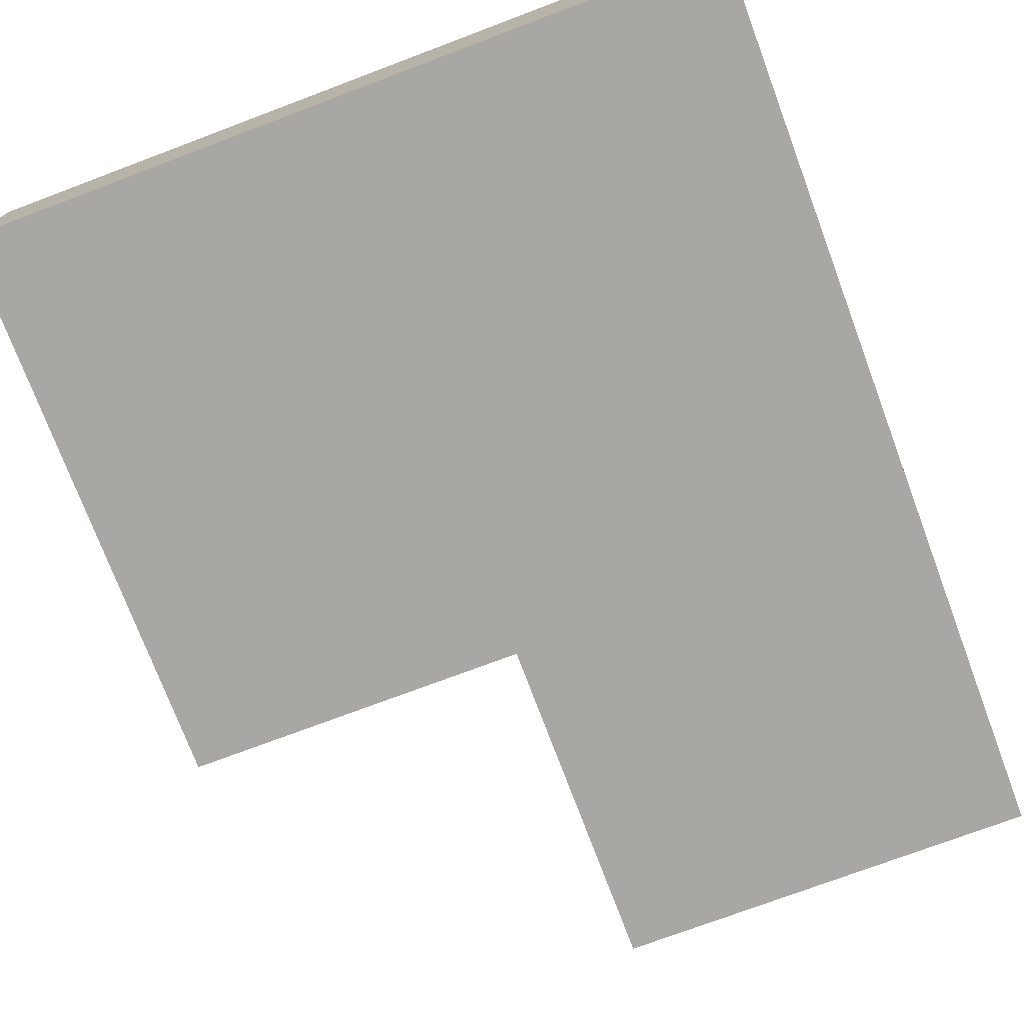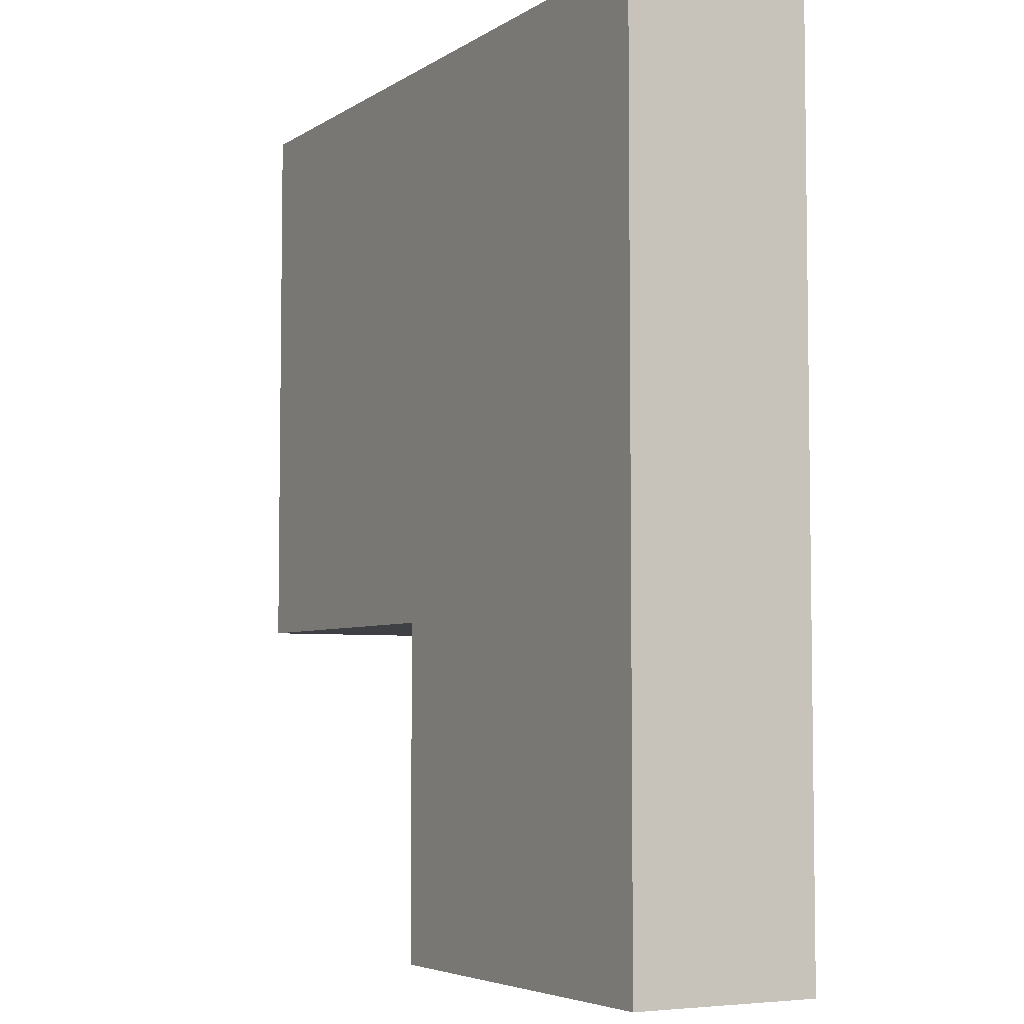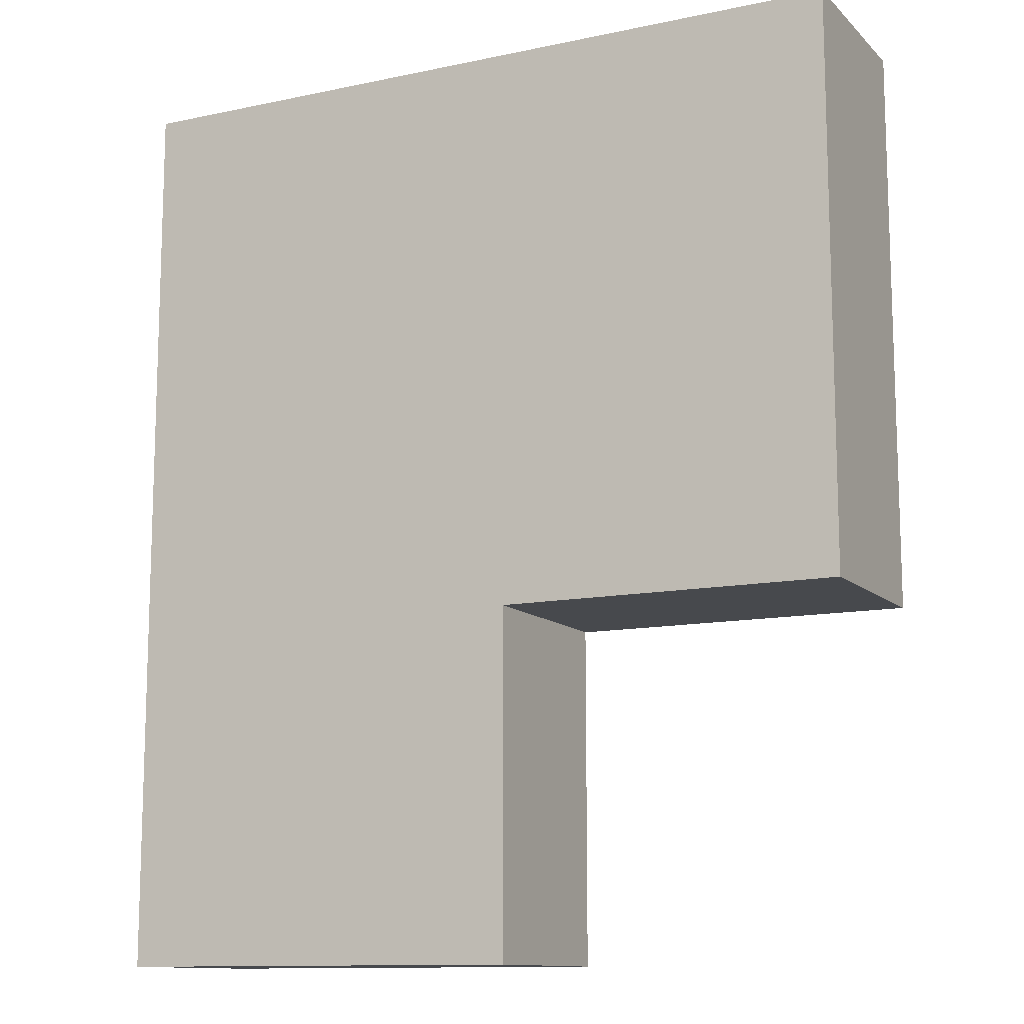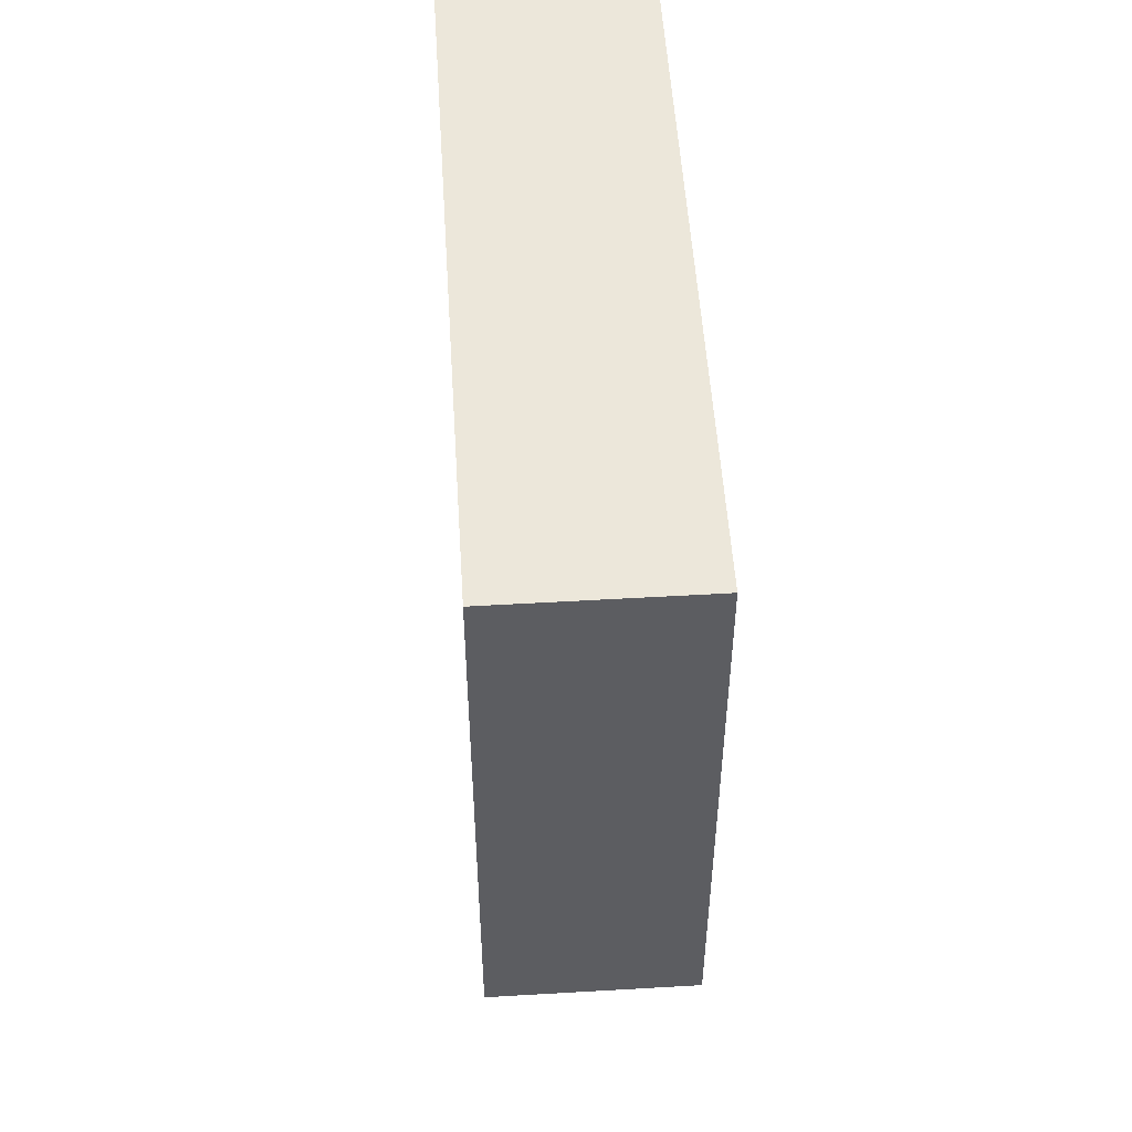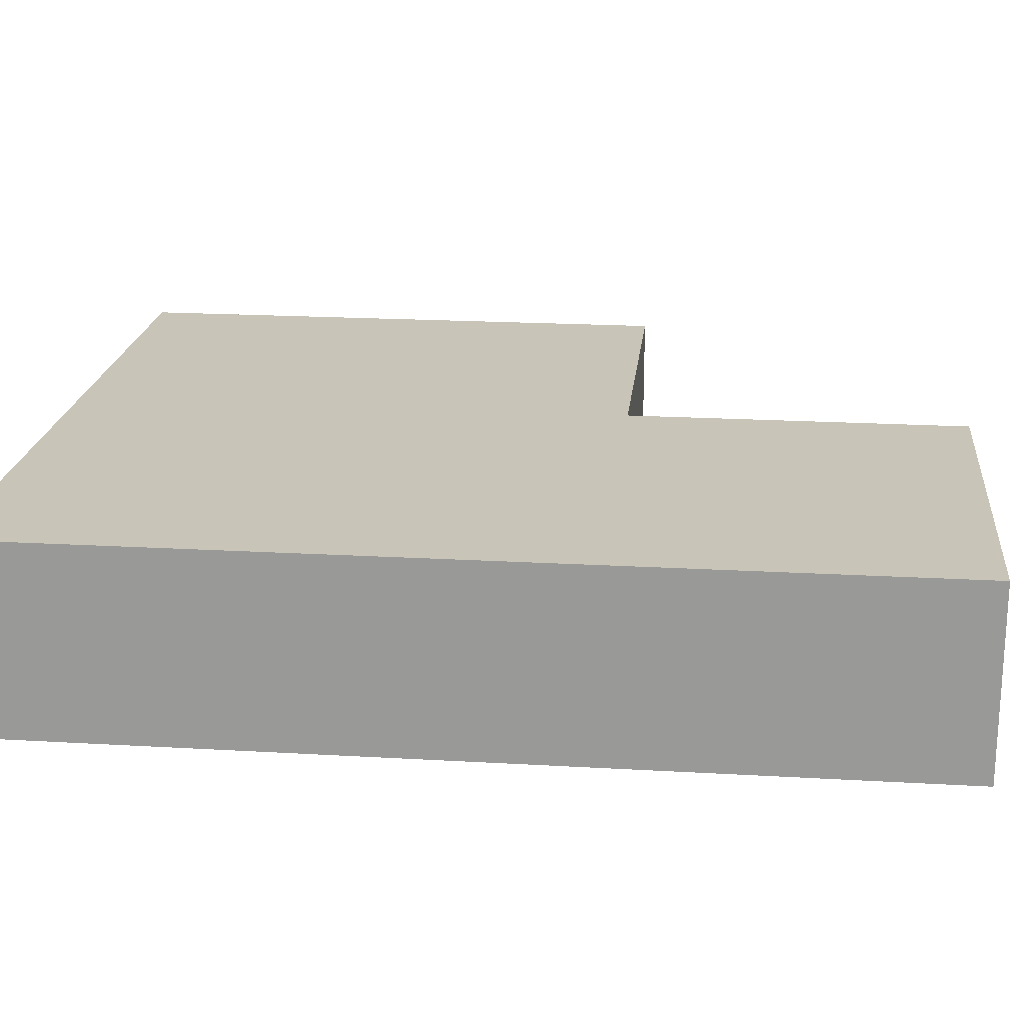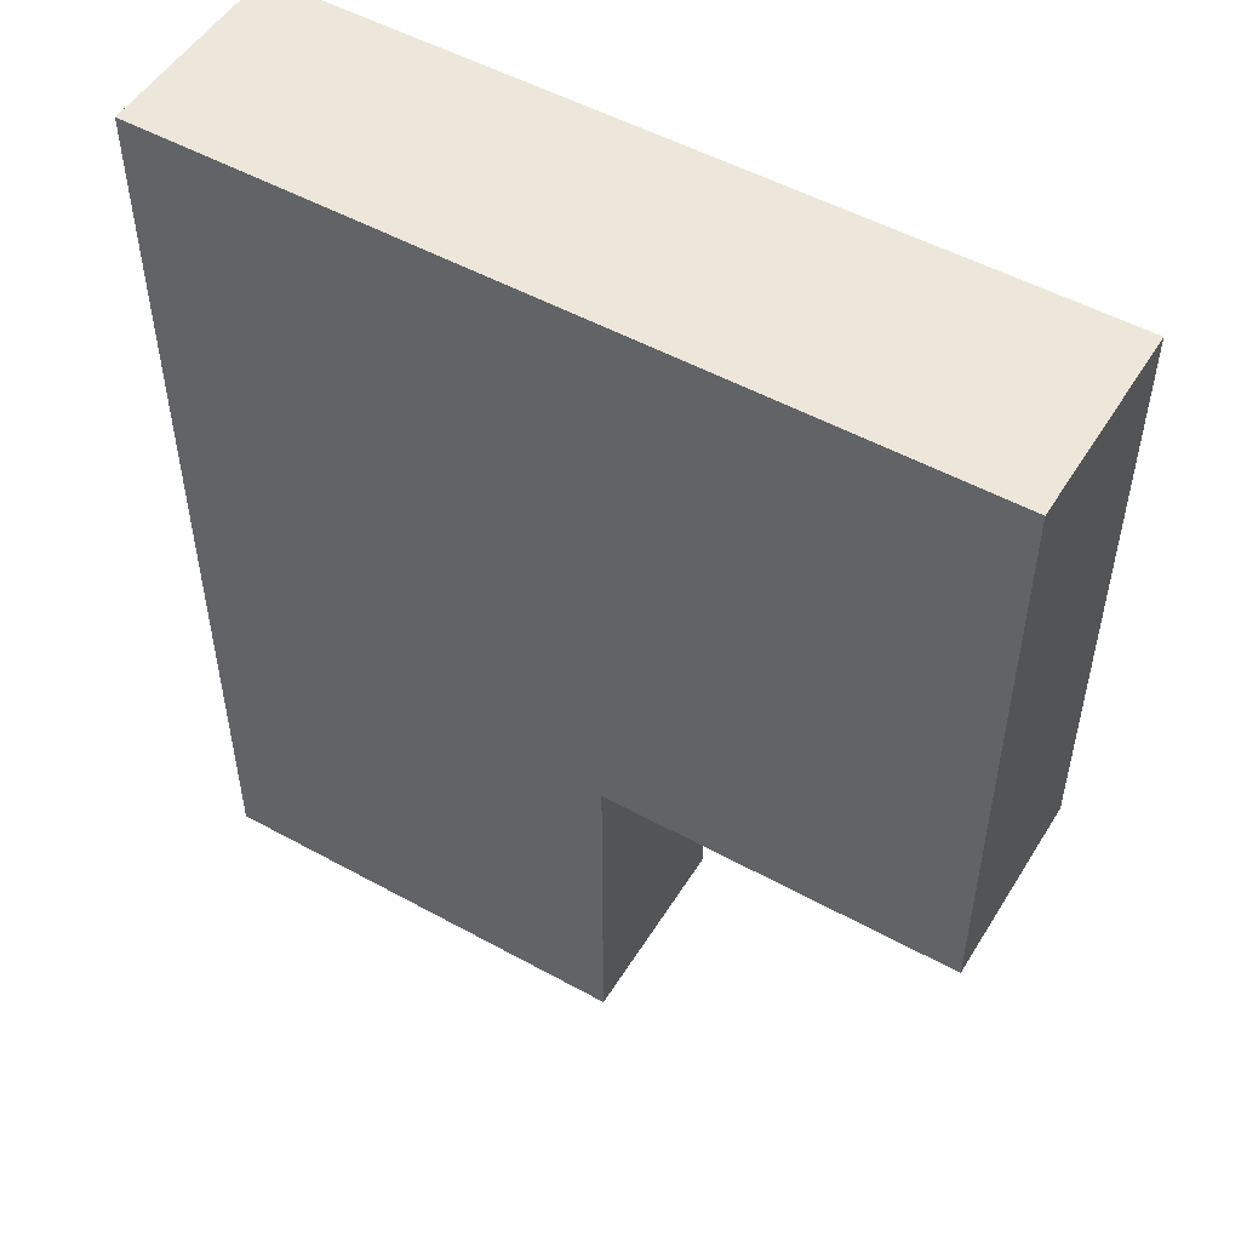
<metadata>
{"format":"obj","ext":"obj","renderer":"f3d","projection":"perspective","resolution":1024,"background":"white","views":[{"elev":-74.8,"azim":-159.4,"up":"+Z"},{"elev":-5.1,"azim":-119.1,"up":"+Y"},{"elev":-12.0,"azim":26.7,"up":"+Y"},{"elev":52.5,"azim":86.4,"up":"+Y"},{"elev":20.1,"azim":-83.9,"up":"+Z"},{"elev":51.4,"azim":30.9,"up":"+Y"}]}
</metadata>
<code>
g fort_frozen_sea_ice_floe_14
v 1.25 1.5 -0.3125
v 1.25 1.5 0.3125
v -1.25 1.5 0.3125
v -1.25 1.5 -0.3125
v -1.25 1.5 -0.3125
v -1.25 1.5 0.3125
v -1.25 -1.5 0.3125
v -1.25 -1.5 -0.3125
v -1.25 -1.5 -0.3125
v -1.25 -1.5 0.3125
v 0.125 -1.5 0.3125
v 0.125 -1.5 -0.3125
v 0.125 -1.5 -0.3125
v 0.125 -1.5 0.3125
v 0.125 -0.375 0.3125
v 0.125 -0.375 -0.3125
v 0.125 -0.375 -0.3125
v 0.125 -0.375 0.3125
v 1.25 -0.375 0.3125
v 1.25 -0.375 -0.3125
v 1.25 -0.375 -0.3125
v 1.25 -0.375 0.3125
v 1.25 1.5 0.3125
v 1.25 1.5 -0.3125
v 0.125 -0.375 -0.3125
v 1.25 -0.375 -0.3125
v 1.25 1.5 -0.3125
v -1.25 1.5 -0.3125
v -1.25 -1.5 -0.3125
v 0.125 -1.5 -0.3125
v 0.125 -0.375 0.3125
v 0.125 -1.5 0.3125
v -1.25 -1.5 0.3125
v -1.25 1.5 0.3125
v 1.25 1.5 0.3125
v 1.25 -0.375 0.3125
g fort_frozen_sea_ice_floe_14_0
f 3 2 1
f 4 3 1
f 7 6 5
f 8 7 5
f 11 10 9
f 12 11 9
f 15 14 13
f 16 15 13
f 19 18 17
f 20 19 17
f 23 22 21
f 24 23 21
g fort_frozen_sea_ice_floe_14_1
f 27 26 25
f 28 27 25
f 29 28 25
f 30 29 25
g fort_frozen_sea_ice_floe_14_2
f 33 32 31
f 34 33 31
f 35 34 31
f 36 35 31

</code>
